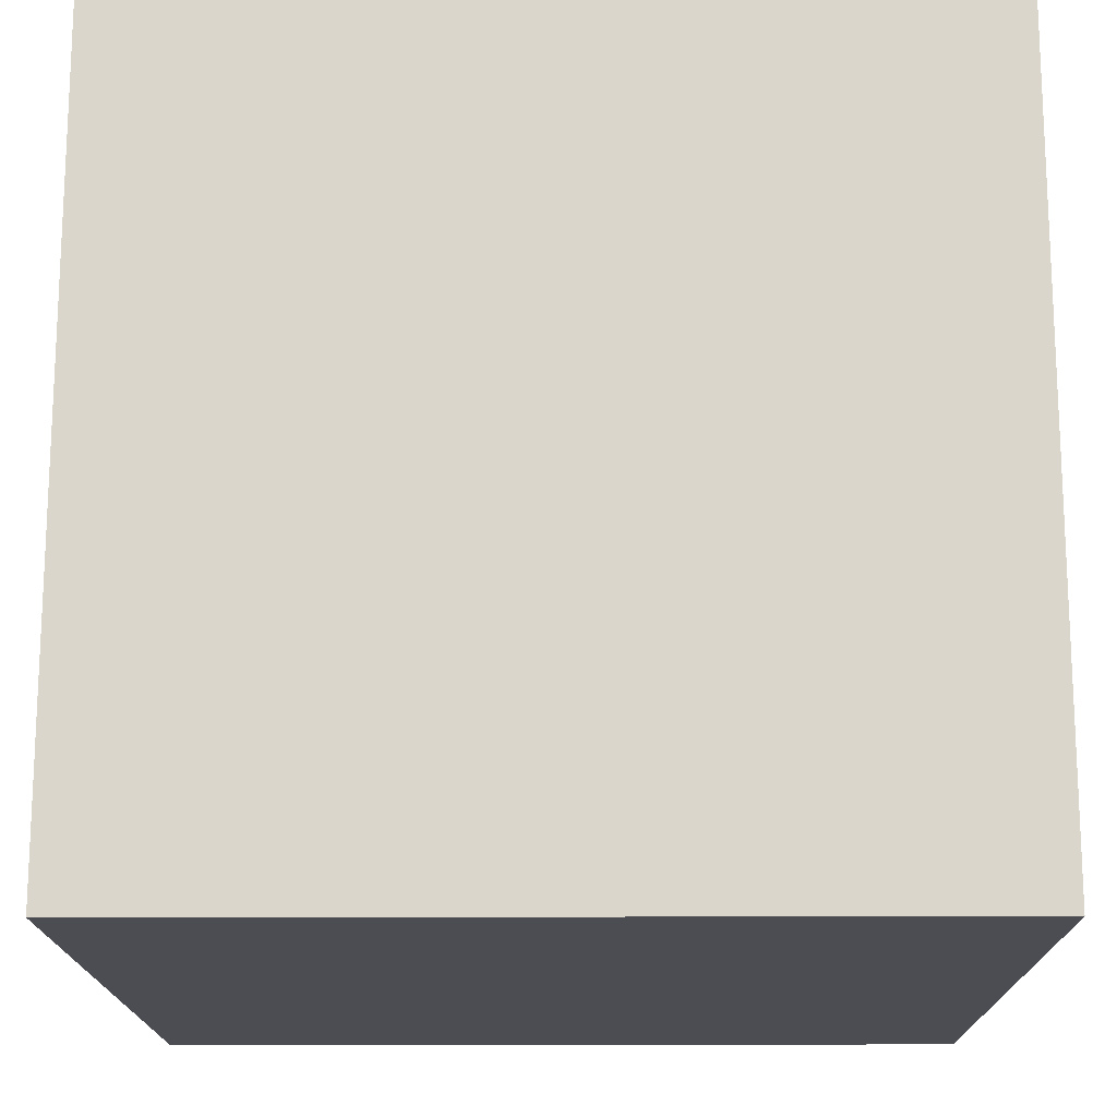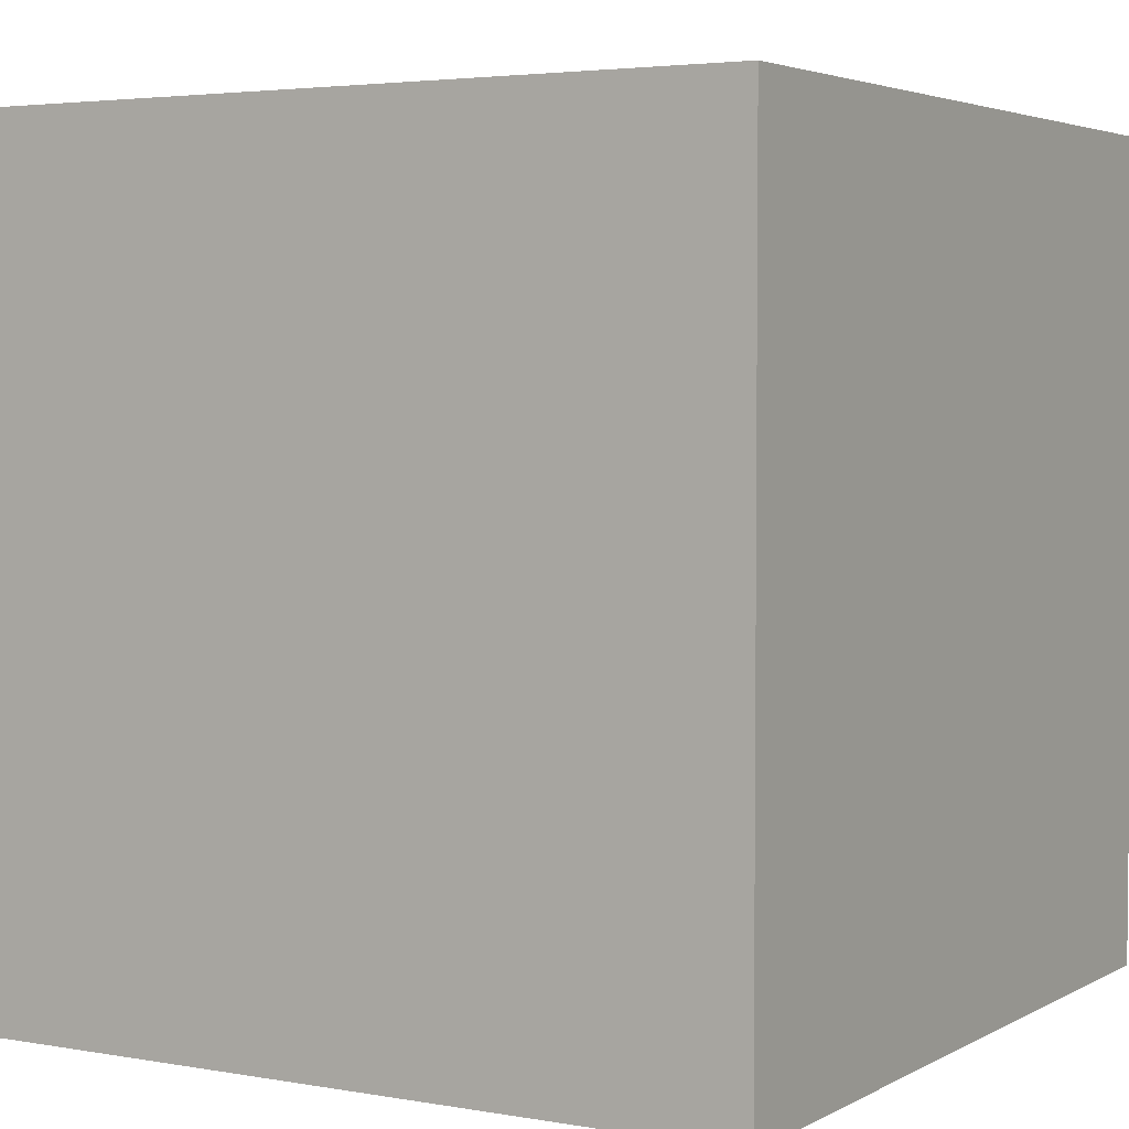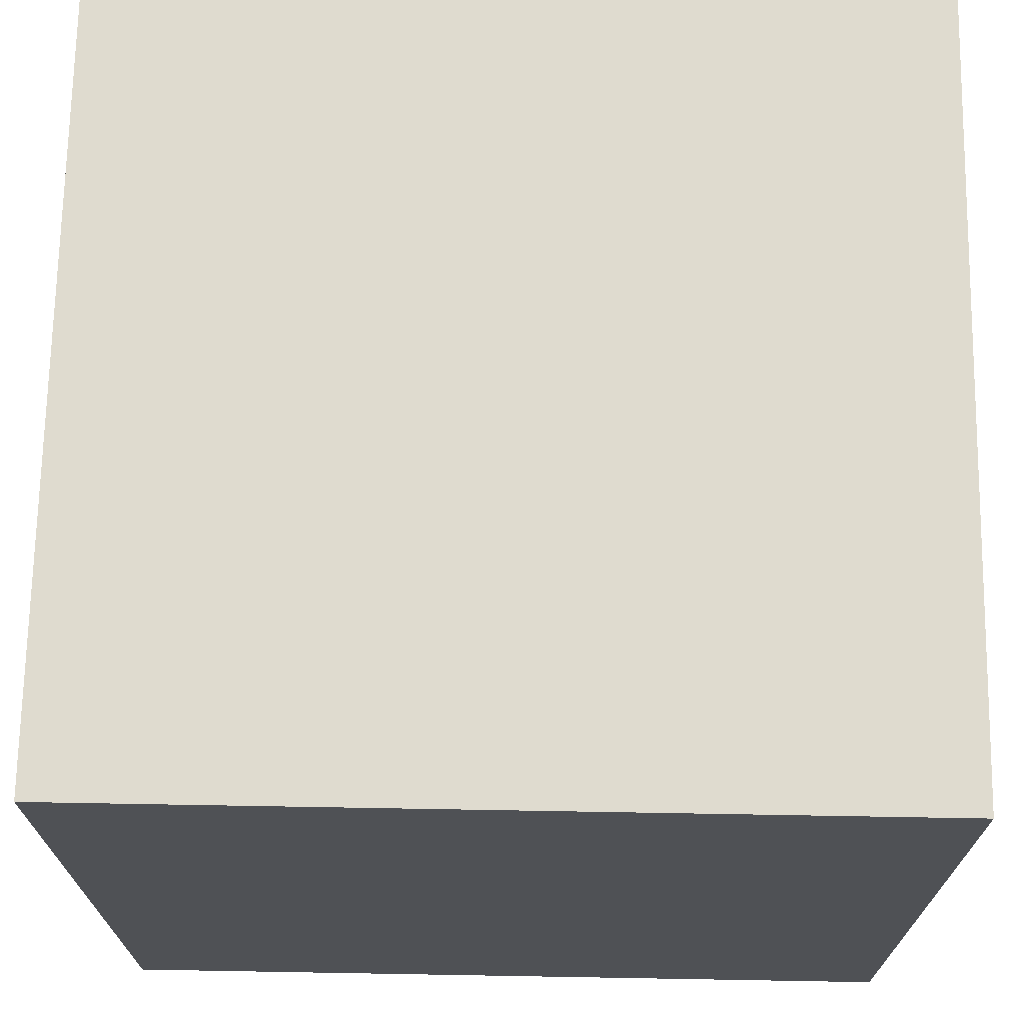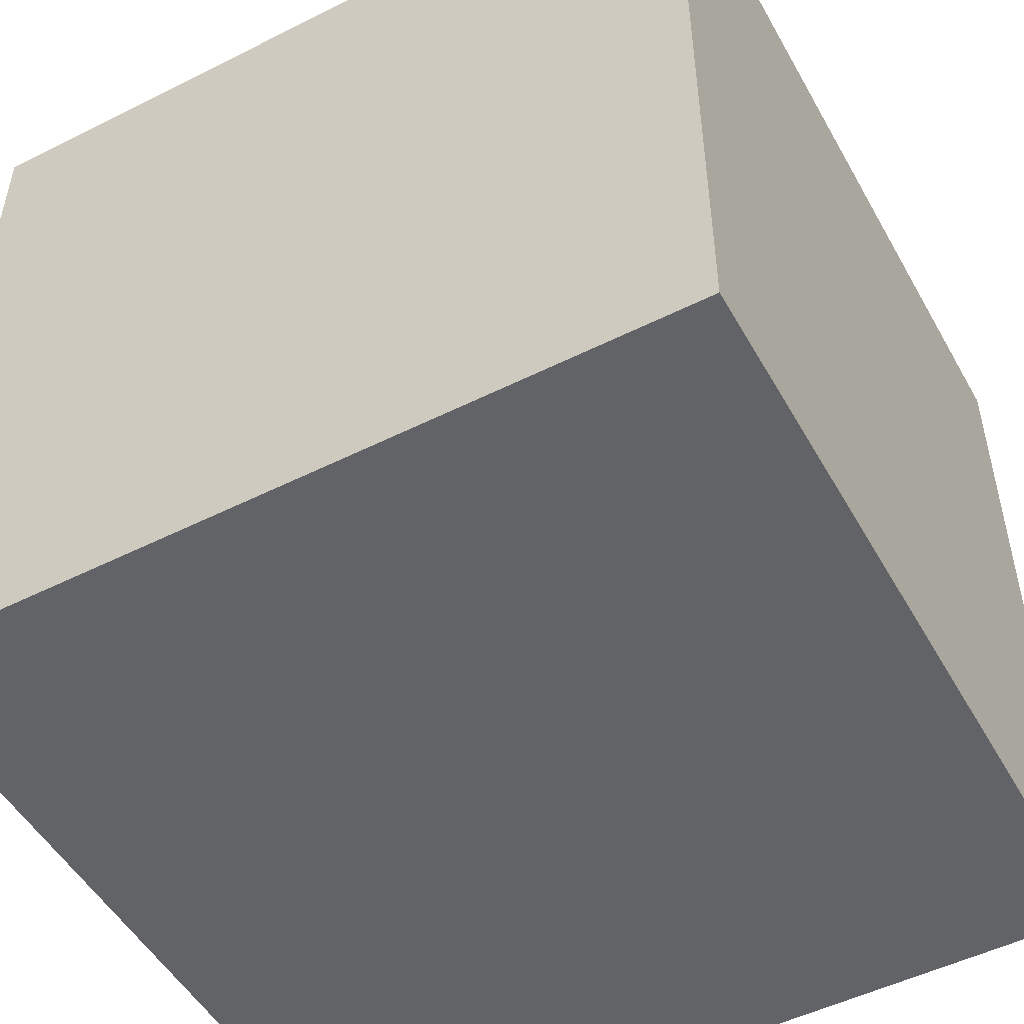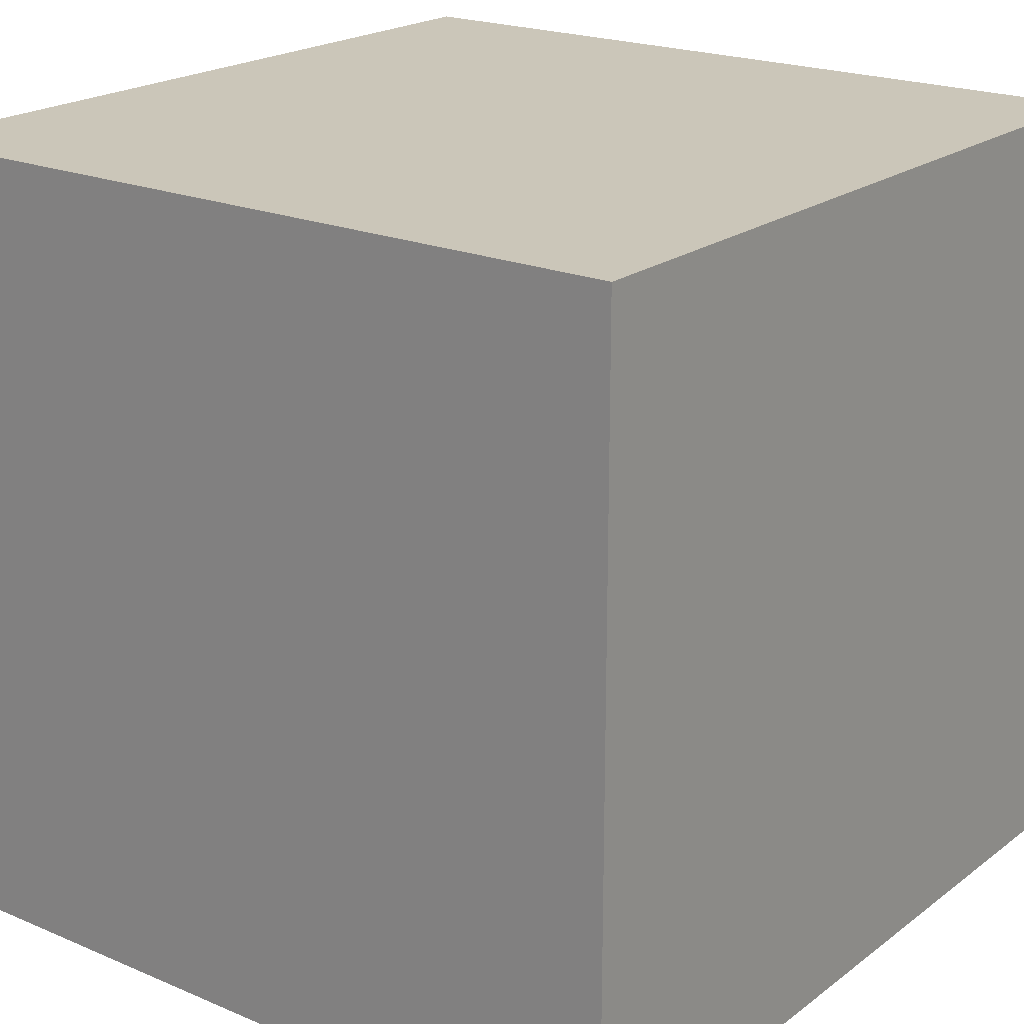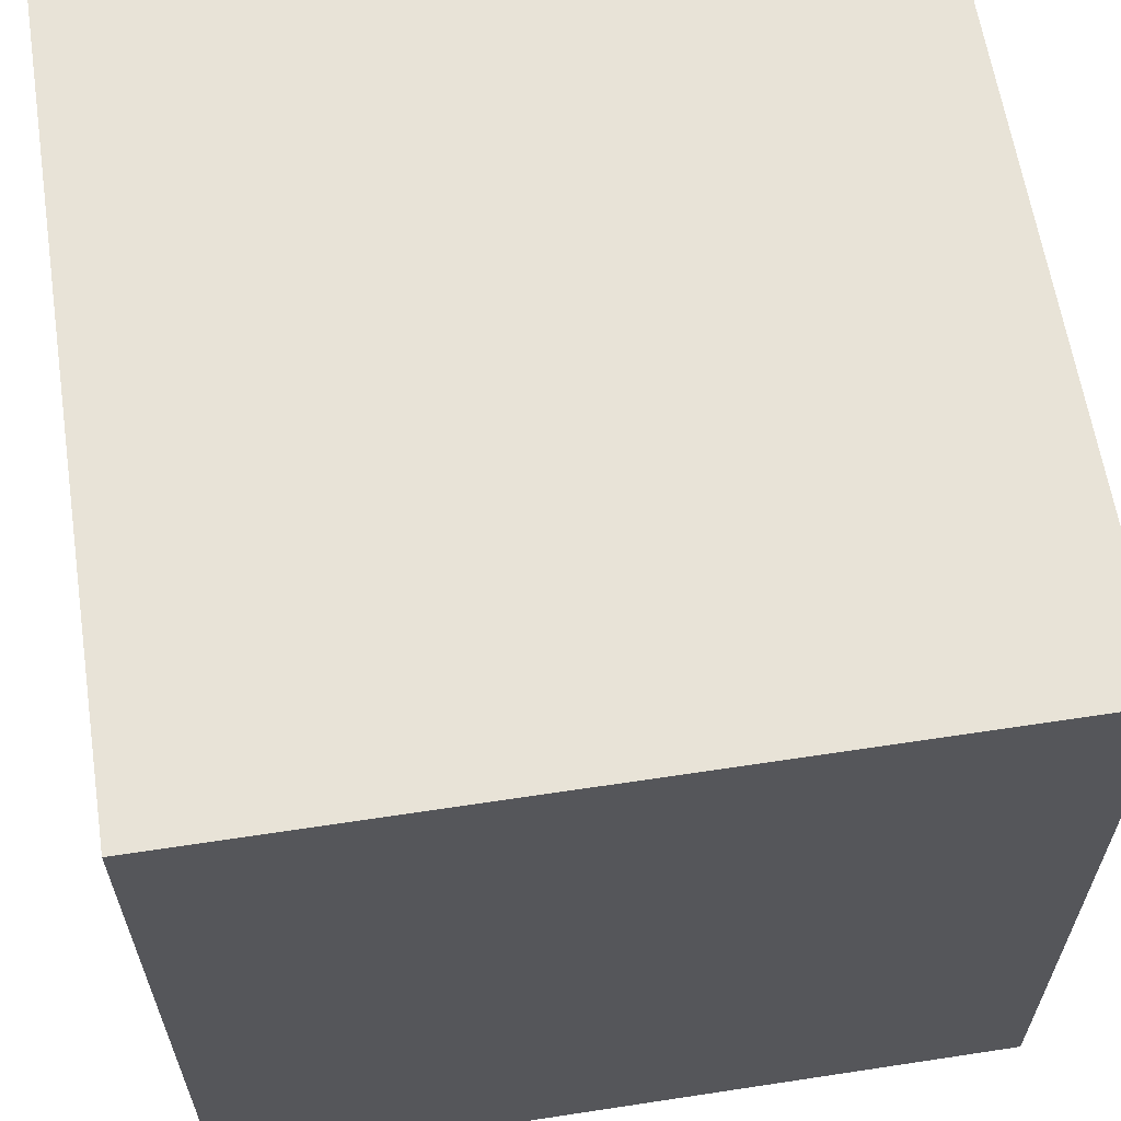
<metadata>
{"format":"obj","ext":"obj","renderer":"f3d","projection":"perspective","resolution":1024,"background":"white","views":[{"elev":-16.4,"azim":-89.6,"up":"+Y"},{"elev":3.7,"azim":30.7,"up":"+Y"},{"elev":70.5,"azim":-179.0,"up":"+Z"},{"elev":-50.8,"azim":118.7,"up":"+Y"},{"elev":20.8,"azim":-52.7,"up":"+Y"},{"elev":62.1,"azim":81.2,"up":"+Y"}]}
</metadata>
<code>
o Cube
v 1 -0.001287 -1
v 1 -0.001287 1
v -1 -0.001287 1
v -1 -0.001287 -1
v 1 1.999 -1
v 1 1.999 1
v -1 1.999 1
v -1 1.999 -1
f 1 2 3 4
f 5 8 7 6
f 1 5 6 2
f 2 6 7 3
f 3 7 8 4
f 5 1 4 8

</code>
